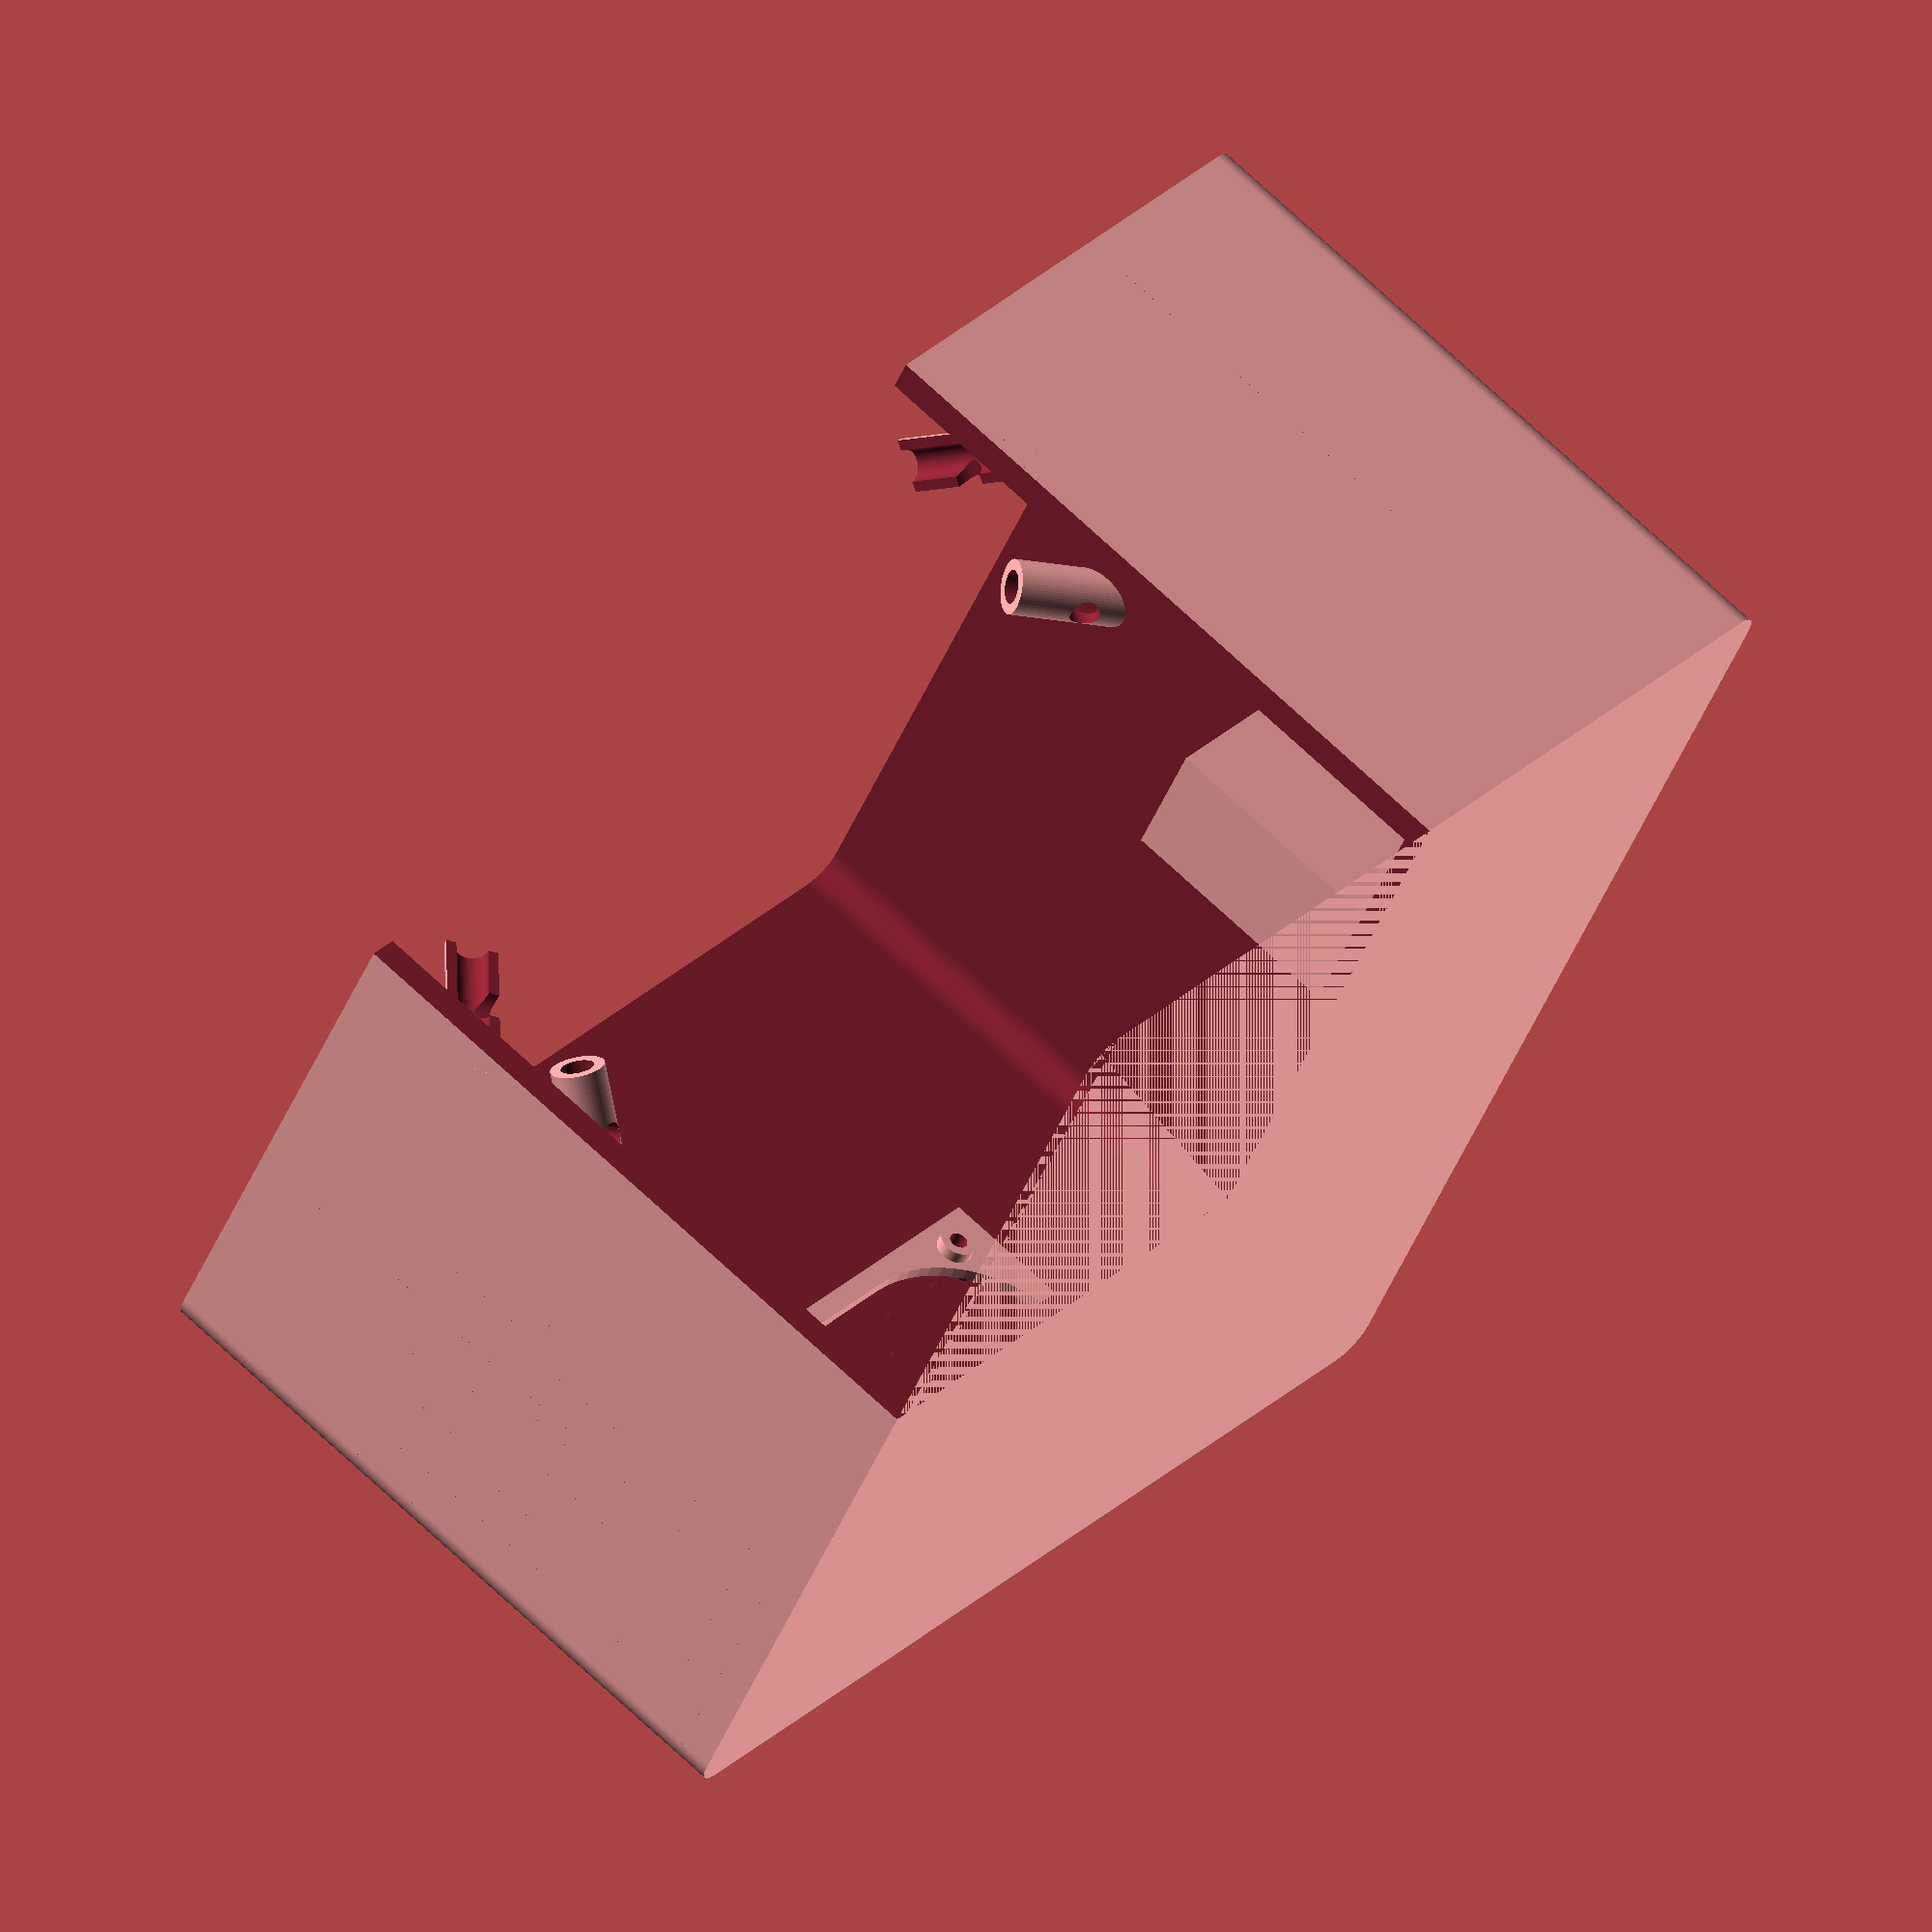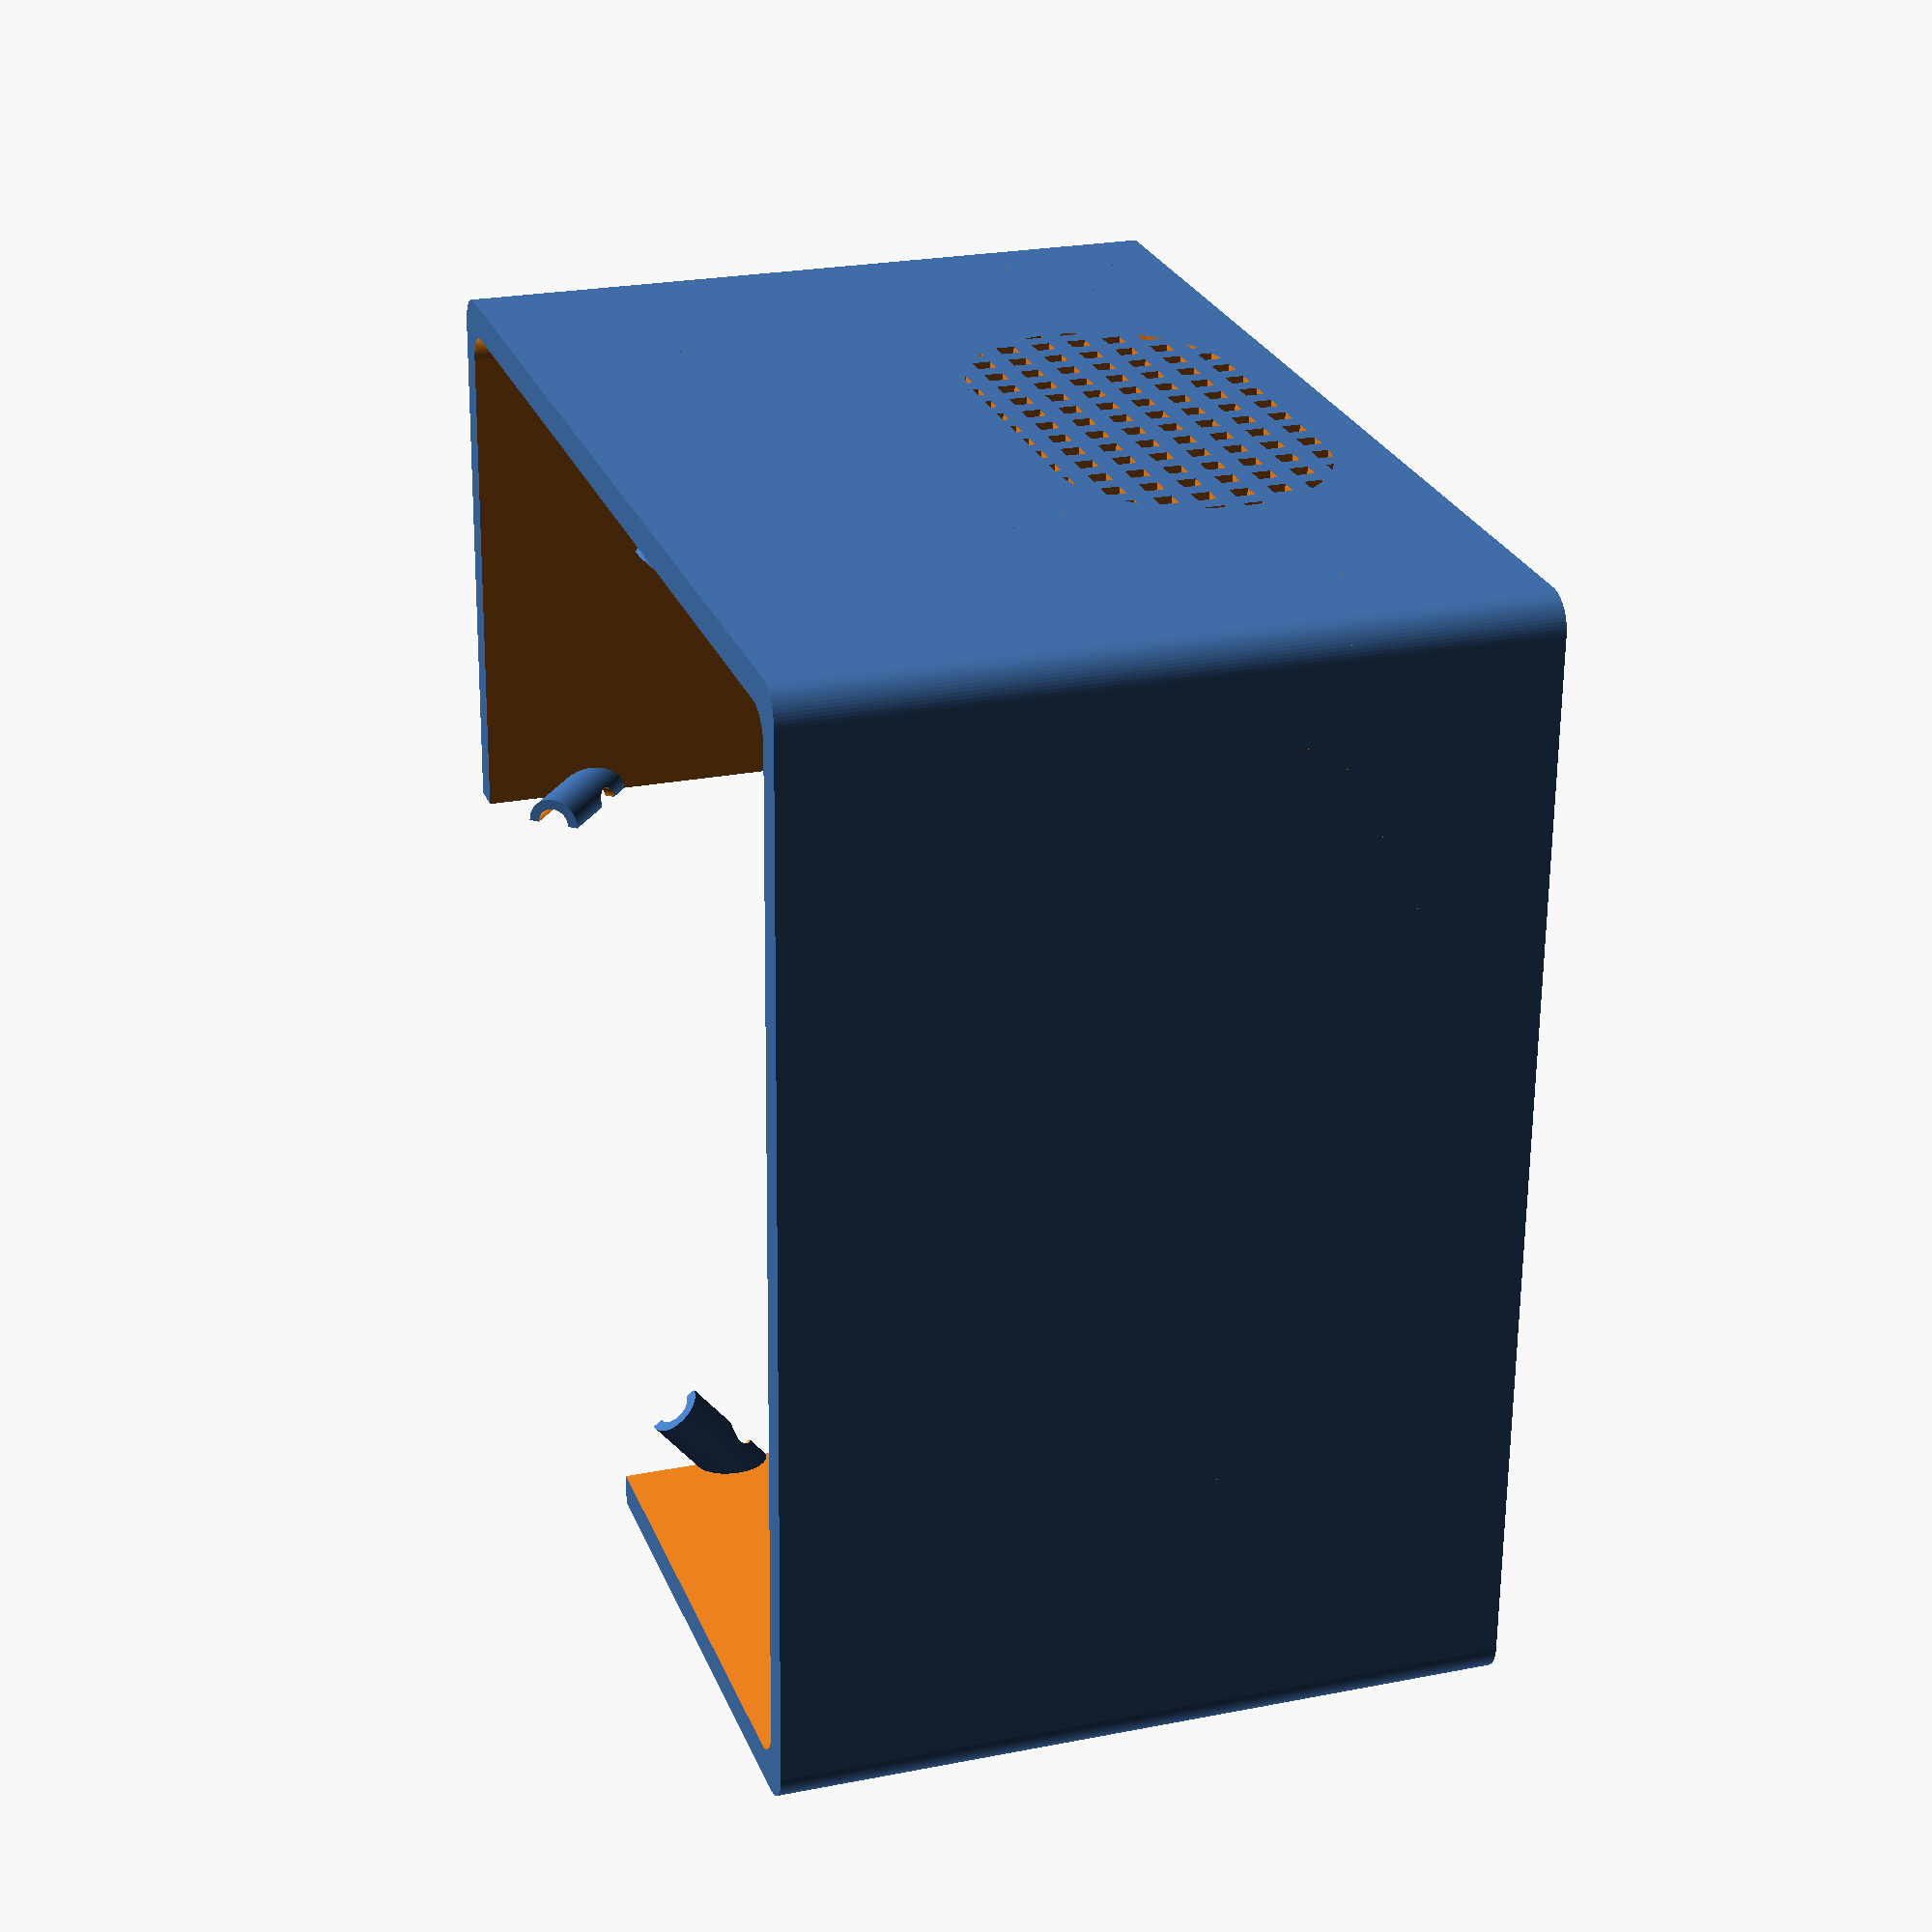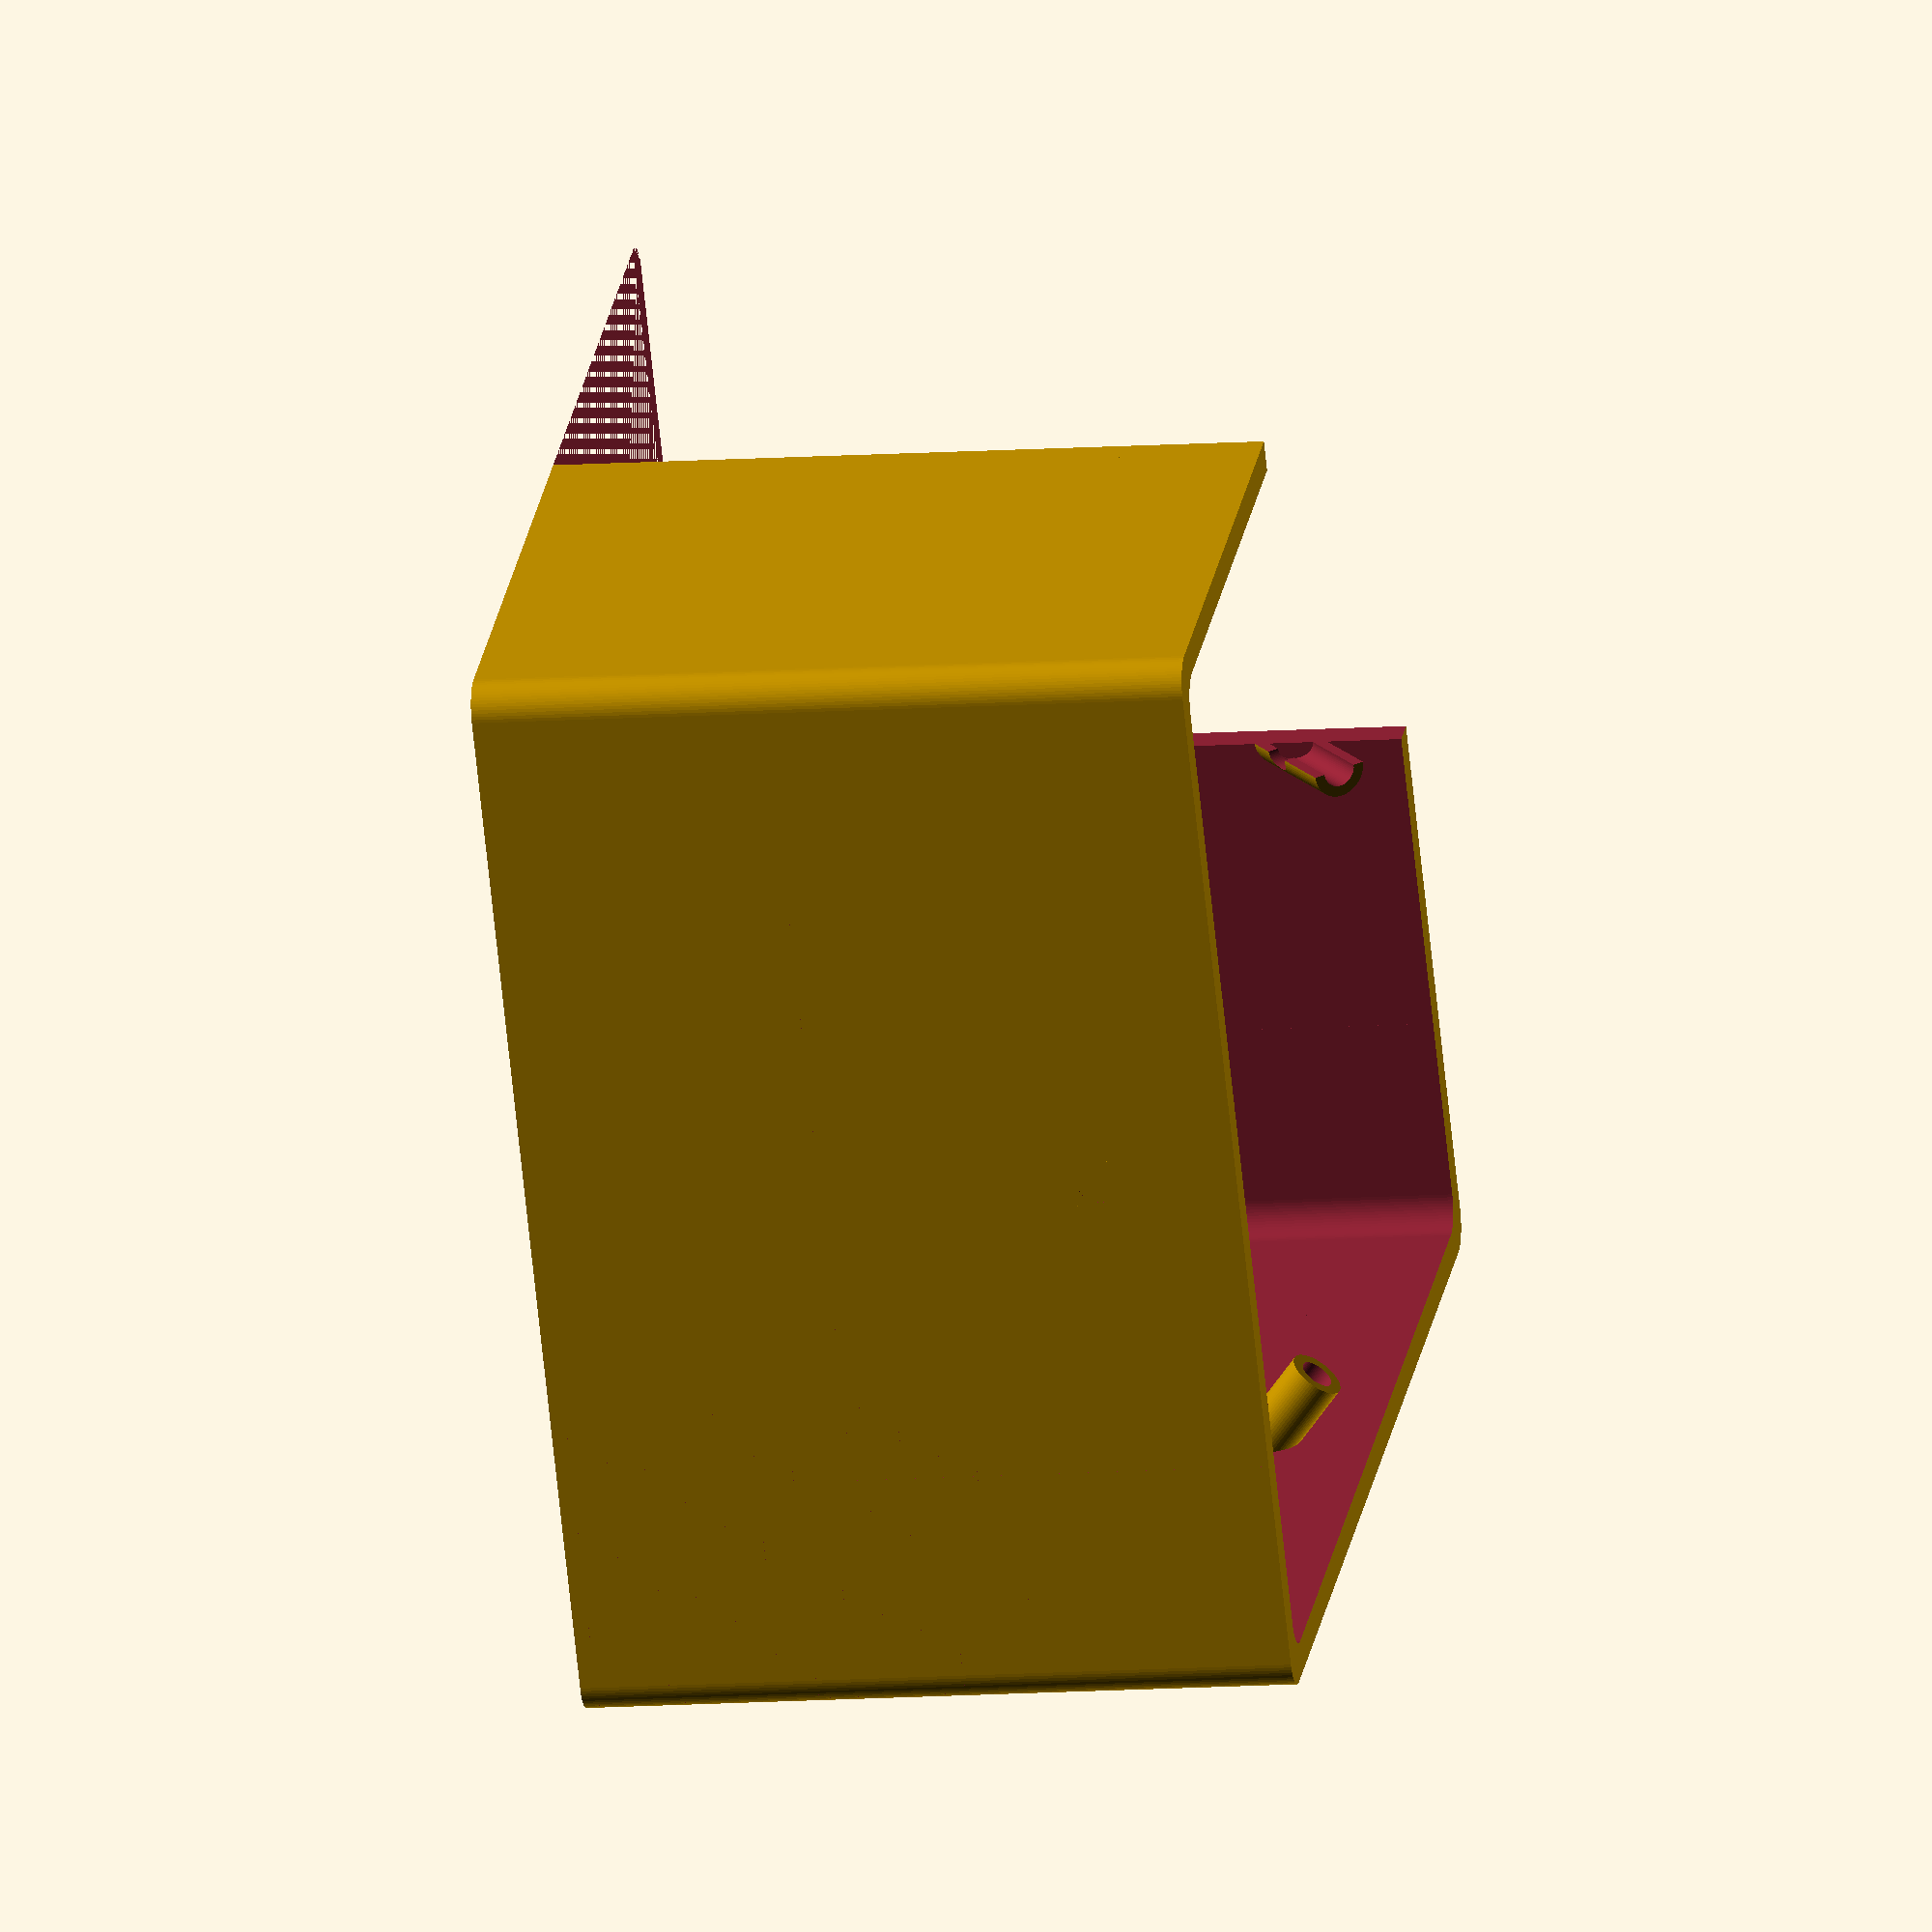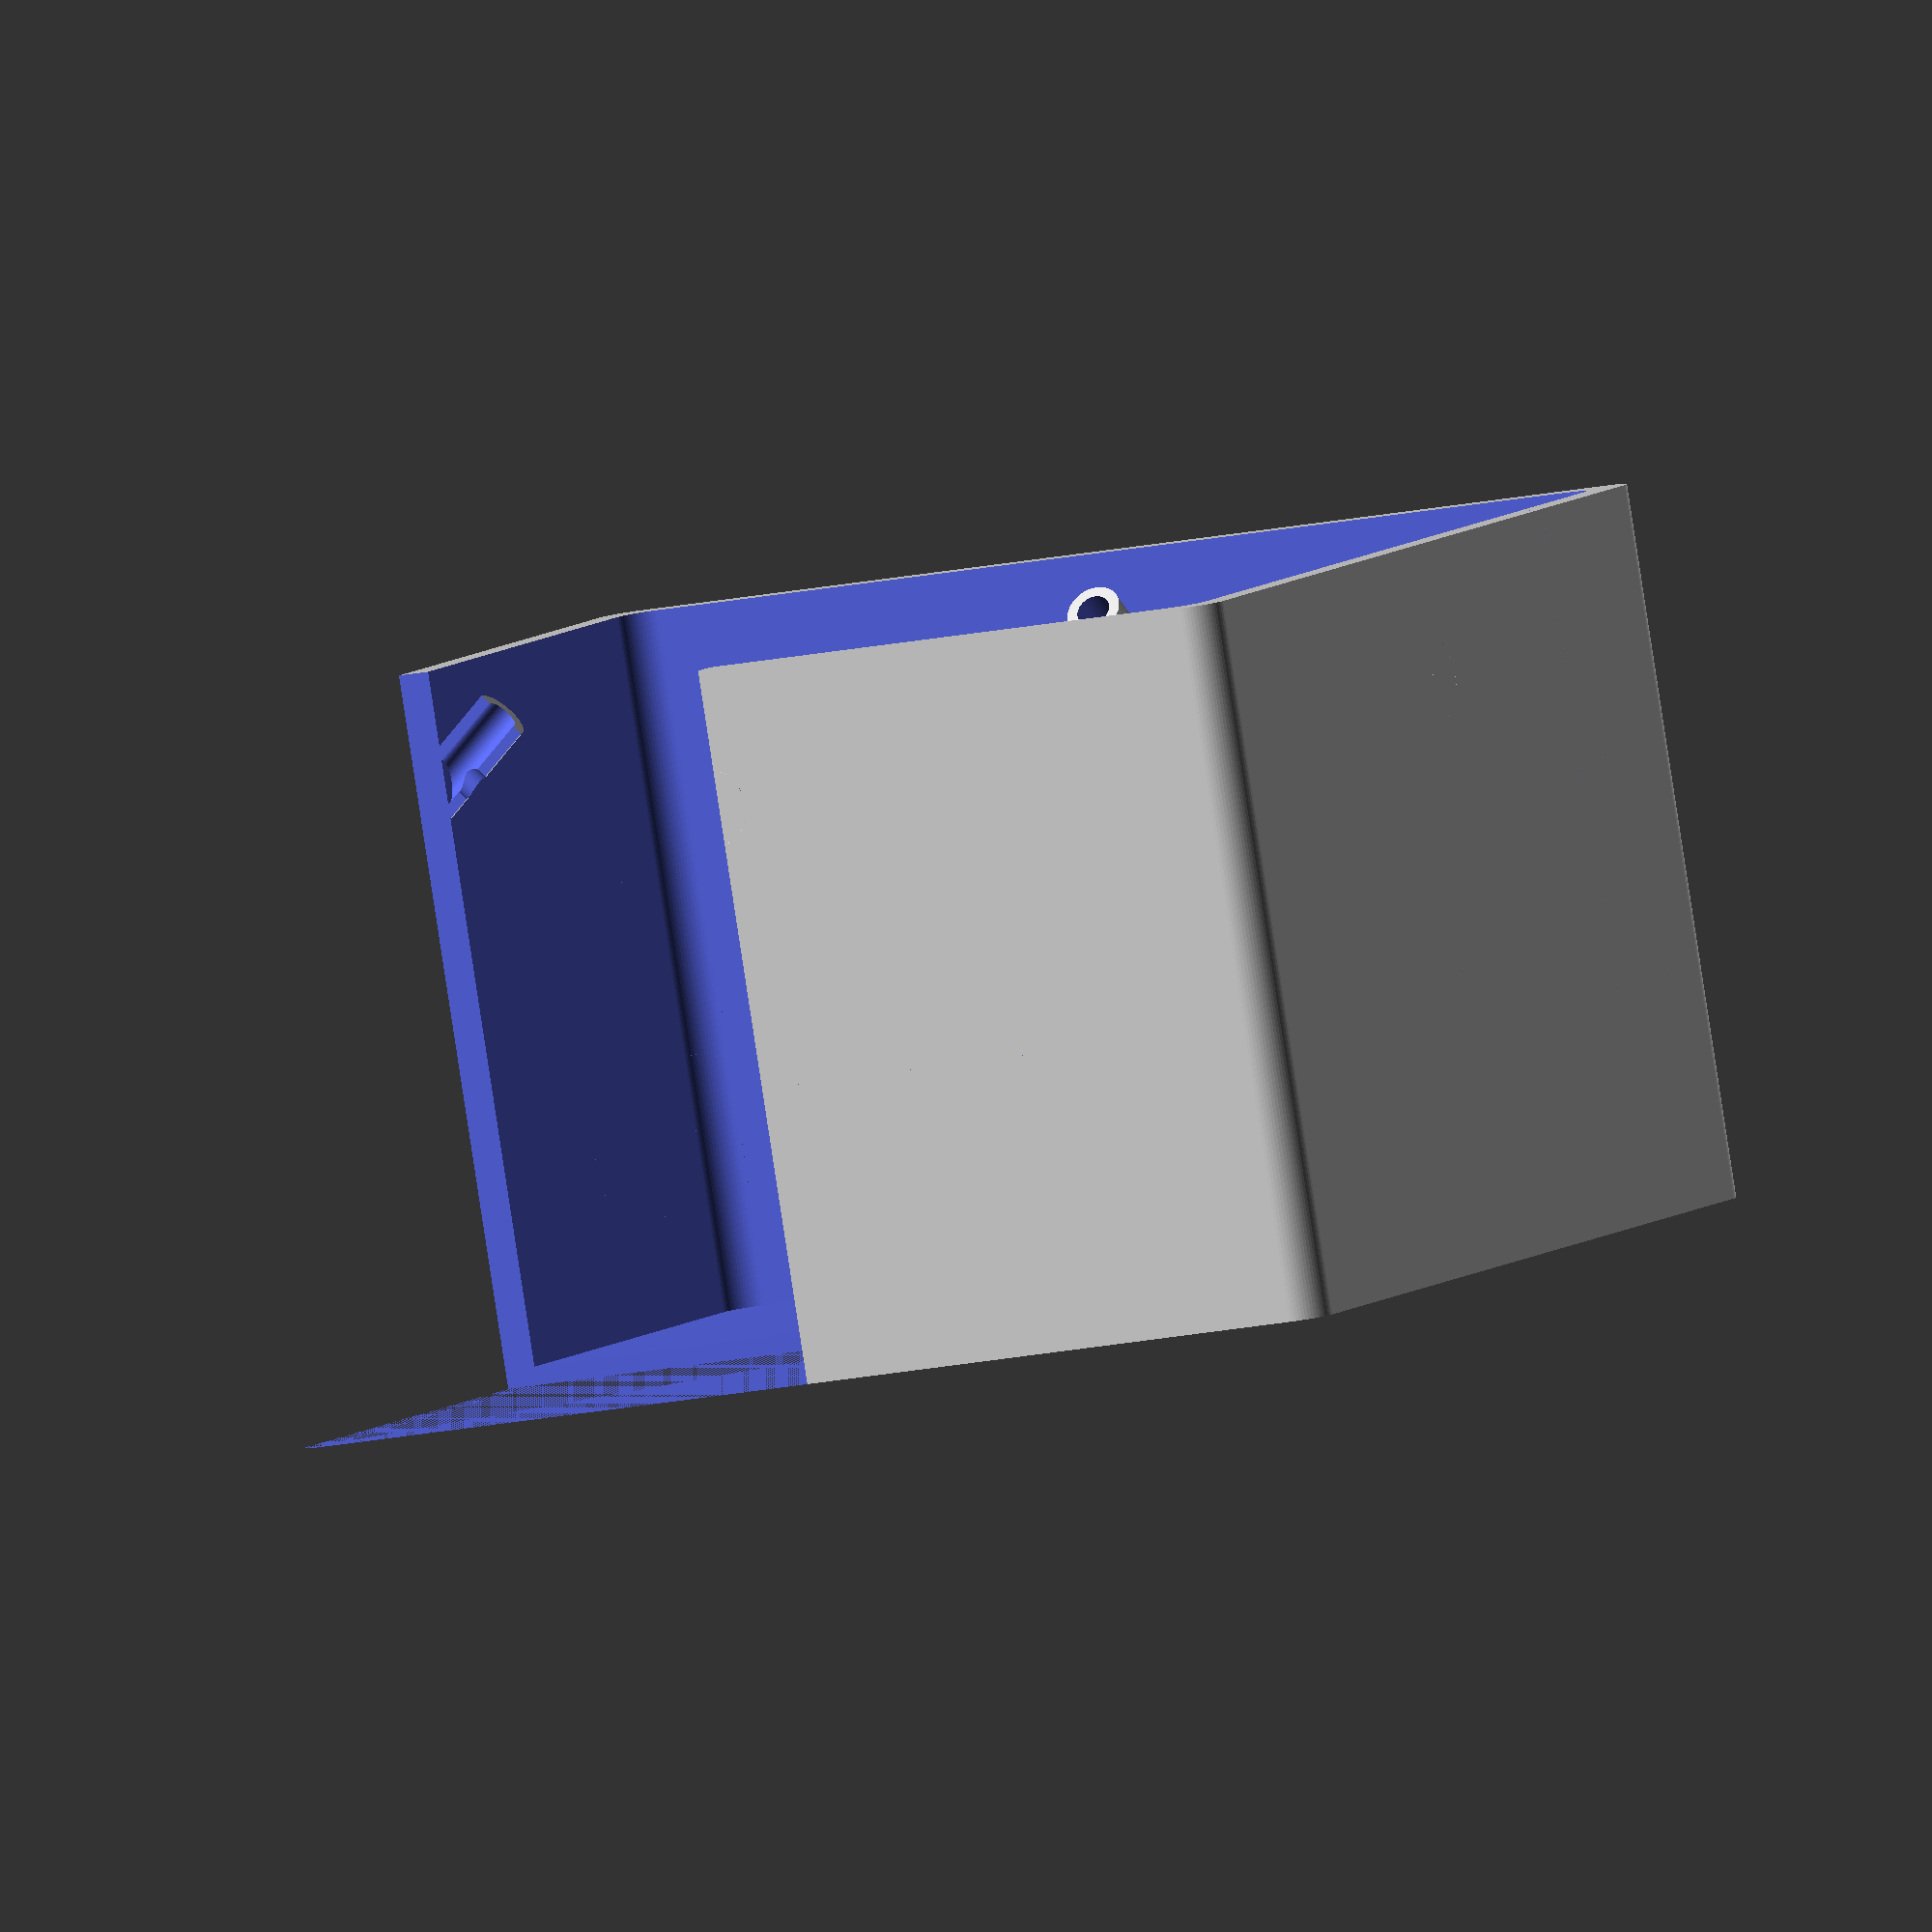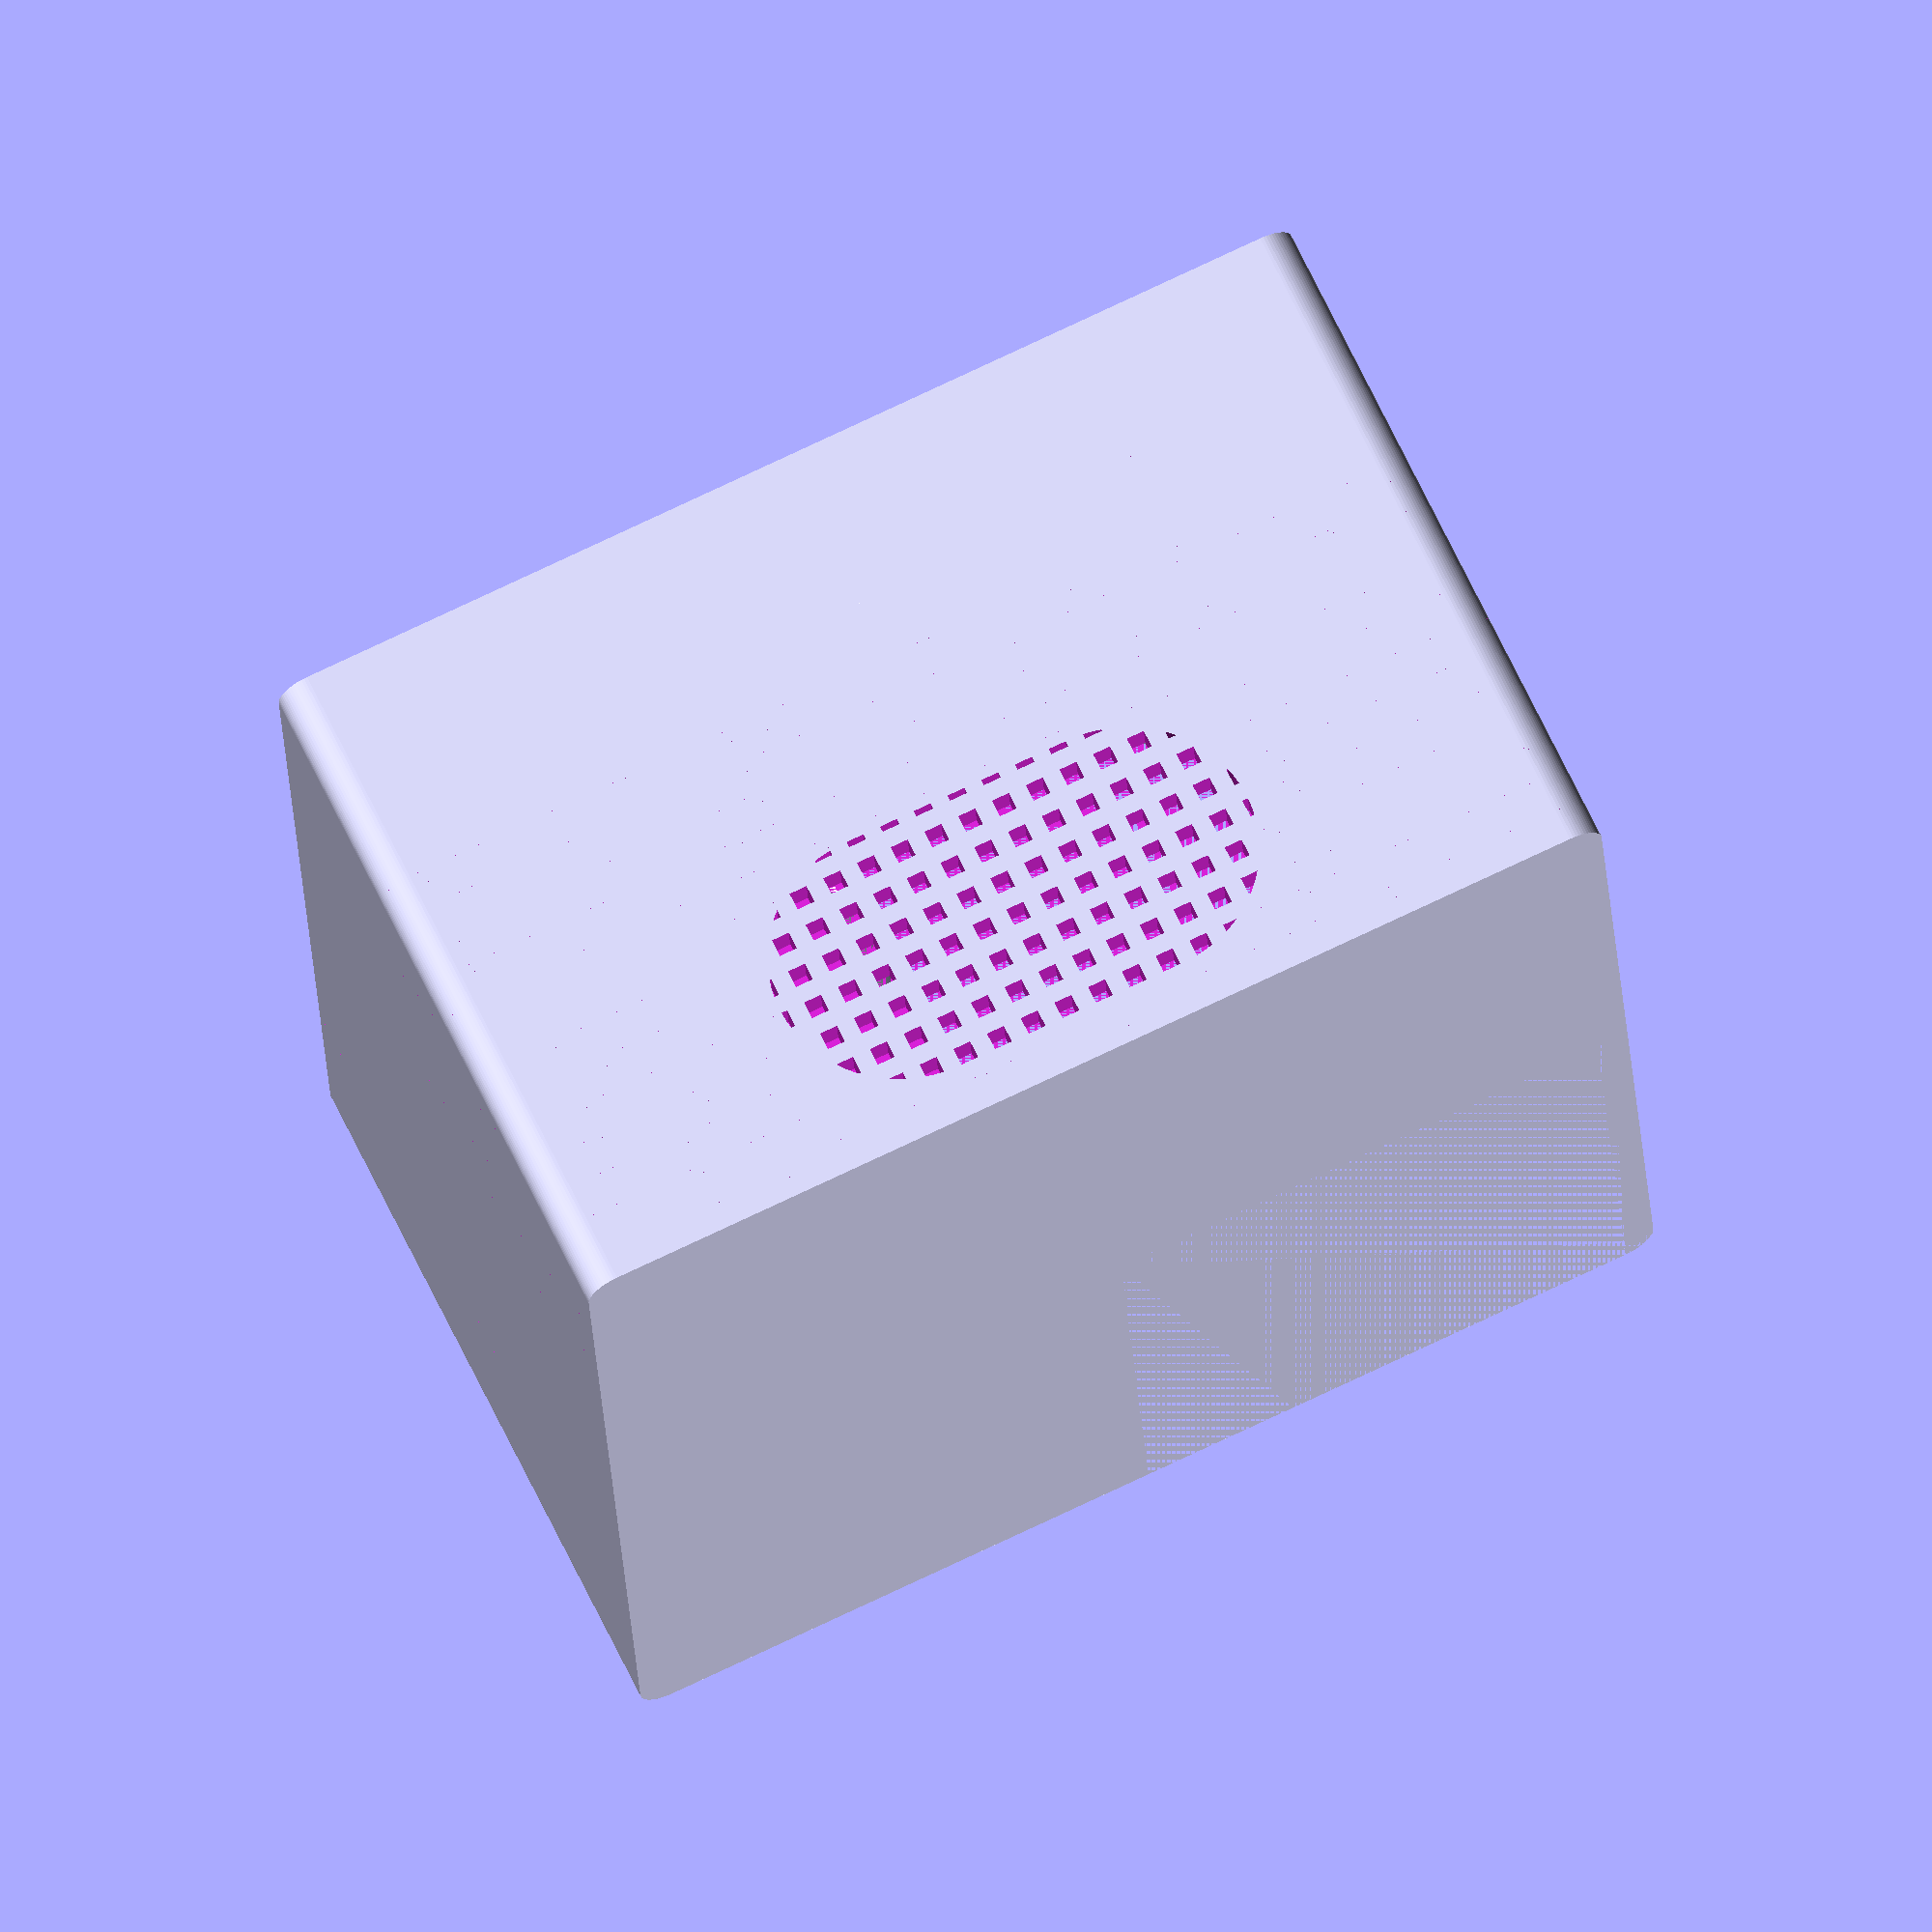
<openscad>
$fn=64;


GLASS_XY = 100;
//we need to widen the housing to find space where there will be no reflections from the LEDs
EXTRA_XY = GLASS_XY/2+20;
GLASS_Z = 3;

WALL_TH = 3;

//CAM_TO_GLASS_Z = 165; //PI 2 camera
CAM_TO_GLASS_Z = 140;

CORNER_RADIUS = 5;


Z_BASE = WALL_TH + CAM_TO_GLASS_Z + GLASS_Z - 30;

Z_CAP = WALL_TH+CAM_TO_GLASS_Z+2*GLASS_Z-Z_BASE;

CAP_LID_Z = 10;
CAP_LID_TH = 2;

CAM_X = 20;
CAM_Y = 20;


SPEAKER_MOUNT_H = 30;

SPEAKER_X = 90;
SPEAKER_Y = 50;

//height is also the circle diameter
SPEAKER_BASE_FORM_D = 43;
//width
SPEAKER_BASE_FORM_X = 83;


module speaker_base_form() {
    translate([(SPEAKER_BASE_FORM_X-SPEAKER_BASE_FORM_D) / 2,0,0])circle(d=SPEAKER_BASE_FORM_D);
    
    square([SPEAKER_BASE_FORM_X-SPEAKER_BASE_FORM_D, SPEAKER_BASE_FORM_D], center=true);
    translate([-(SPEAKER_BASE_FORM_X-SPEAKER_BASE_FORM_D) / 2,0,0])circle(d=SPEAKER_BASE_FORM_D);
    
}

module speaker_drill_pattern(){
    for(x = [1, -1])
        for(y = [1, -1])
            translate([x*74/2, y*39/2, 0])children();
}

module speaker_mount() {
    difference() {
        union() {
        linear_extrude(2)difference() {
            square([SPEAKER_X, SPEAKER_Y], center=true);
            speaker_base_form();
        }
        speaker_drill_pattern()cylinder(d=6, h=2+2);
    }
    speaker_drill_pattern()cylinder(d=3, h=100);
}
}

module speaker_grill() {
    
    HOLE_XY = 3;
    HOLE_SPACING = 6;
    intersection() {
        linear_extrude(WALL_TH*4)speaker_base_form();
        
        for(x = [-SPEAKER_X/HOLE_SPACING:1:SPEAKER_X/HOLE_SPACING]) {
            for(y = [-SPEAKER_Y/HOLE_SPACING:1:SPEAKER_Y/HOLE_SPACING]) {
                translate([x*HOLE_SPACING,y*HOLE_SPACING, 0])cube([HOLE_XY, HOLE_XY, 100], center=true);
            }
        }
    }
}


//TODO
// RPI-Halter
// Wlanhalter

//Reflexionen checken!

module base_form_inner() {
    minkowski() {
        square([GLASS_XY+EXTRA_XY-CORNER_RADIUS*2, GLASS_XY+EXTRA_XY-CORNER_RADIUS*2], center=true);
        circle(r=CORNER_RADIUS);
    }
}




module camera_mount() {
    TH = 2;
    Z = 20;
    difference() {
        translate([0,0,Z/2])cube([CAM_X+2*TH, CAM_Y+2*TH, Z], center=true);
        
        translate([0,0,100/2+2])cube([CAM_X+0.8, CAM_Y+0.8, 100], center=true);
        cube([CAM_X-1, CAM_Y-1, 100], center=true);
        
        CABLE_Y = 15;
        translate([100/2, 0, 0])cube([100, CABLE_Y+0.5, 100], center=true);
    }
}




module led_mount() {
    LED_D = 5;
    ANGLE = 50;
    LED_MOUNT_L = 15;
    
    difference() {
        rotate([ANGLE,0,0])difference() {
            cylinder(d=LED_D+2*2, h=LED_MOUNT_L*2, center=true);
            cylinder(d=LED_D+0.5, h=100, center=true);
            
            translate([0,0,LED_MOUNT_L/5])rotate([0,-90, 90])cylinder(d=5, h=100);
        }
        
        translate([0,50,0])cube([100, 100, 100], center=true);
    }
}

module housing() {
    
    difference() {
        linear_extrude(Z_BASE)scale([(GLASS_XY+2*WALL_TH)/GLASS_XY,(GLASS_XY+2*WALL_TH)/GLASS_XY,1])base_form_inner();
        
        translate([0,0,WALL_TH])linear_extrude(Z_BASE*2)base_form_inner();
        
        translate([0,-(GLASS_XY+EXTRA_XY)/2,SPEAKER_MOUNT_H])rotate([90,0,0])speaker_grill();
        
        
    //hole for power cable
    D_CABLE_HOLE = 8;
    translate([(GLASS_XY+EXTRA_XY)/2-D_CABLE_HOLE/2+-CORNER_RADIUS,(GLASS_XY+EXTRA_XY)/2,D_CABLE_HOLE/2+WALL_TH])rotate([-90,0,0])cylinder(d=D_CABLE_HOLE, h=100, center=true);
    
        //marker for center of housing
        translate([0,0,WALL_TH-1])cylinder(h=1, d=3);
        }
    
    translate([0,-(GLASS_XY+EXTRA_XY)/2,SPEAKER_MOUNT_H])rotate([-90,0,0])speaker_mount();

    
    
    for(i = [0:3])rotate([0,0,90*i])translate([0,(GLASS_XY+EXTRA_XY)/2,CAM_TO_GLASS_Z-42])led_mount();
        
/*
    translate([0,0,WALL_TH-0.1])camera_mount();
    
    //RPI holder
    RPI_HOLDER_Z = 50;
    translate([(GLASS_XY+EXTRA_XY)/2+2,0,RPI_HOLDER_Z/2])rotate([0,0,90])generic_holder(50, 10, RPI_HOLDER_Z);
    
    WIFI_HOLDER_Z = 50;
    //wifi holder
    translate([0, (GLASS_XY+EXTRA_XY)/2+2,WIFI_HOLDER_Z/2])rotate([0,0,180])generic_holder(50, 10, WIFI_HOLDER_Z);
    */
    
    translate([((GLASS_XY+EXTRA_XY)/2-60)/2-(GLASS_XY+EXTRA_XY)/2,0,60/2+WALL_TH])cube([(GLASS_XY+EXTRA_XY)/2-60, 20, 60], center=true);
}

module cap() {
difference() {
        linear_extrude(Z_CAP)scale([(GLASS_XY+2*WALL_TH)/GLASS_XY,(GLASS_XY+2*WALL_TH)/GLASS_XY,1])base_form_inner();
        
        scale([(GLASS_XY+EXTRA_XY-2*0.5)/(GLASS_XY+EXTRA_XY),(GLASS_XY+EXTRA_XY-2*0.5)/(GLASS_XY+EXTRA_XY),1])translate([0,0,-Z_CAP-2*GLASS_Z])linear_extrude(Z_CAP*2)base_form_inner();
    
        translate([0,0,GLASS_Z+Z_CAP-GLASS_Z])cube([GLASS_XY+0.8, GLASS_XY+0.8, GLASS_Z*2], center=true);
    
        cube([GLASS_XY-2, GLASS_XY-2, 100], center=true);
}

difference() {
scale([(GLASS_XY+EXTRA_XY-2*0.5)/(GLASS_XY+EXTRA_XY),(GLASS_XY+EXTRA_XY-2*0.5)/(GLASS_XY+EXTRA_XY),1])translate([0,0,-CAP_LID_Z])linear_extrude(CAP_LID_Z+Z_CAP)base_form_inner();
    
    translate([0,0,-50])linear_extrude(100)scale([(GLASS_XY+EXTRA_XY-2*CAP_LID_TH)/(GLASS_XY+EXTRA_XY),(GLASS_XY+EXTRA_XY-2*CAP_LID_TH)/(GLASS_XY+EXTRA_XY),1])base_form_inner();
}

for(i=[0:3])rotate([0,0,90*i])translate([(GLASS_XY+EXTRA_XY)/2-1,0,-CAP_LID_Z+3])sphere(d=2.5);
    
for(i=[0:3])rotate([0,0,90*i])translate([GLASS_XY/2+1,0,Z_CAP-2])sphere(d=2);

}


module generic_holder(x_inner, y_inner, z) {
    TH = 2;
    translate([0,y_inner/2+TH,0])difference() {
        cube([x_inner+2*TH, y_inner+2*TH, z], center=true);
        cube([x_inner, y_inner, z*3], center=true);
       
        translate([0, y_inner/2, 0])cube([x_inner/1.5, y_inner, z*3], center=true);
   }
}


//color("red")rotate([90,0,0])polygon([[0,0], [GLASS_XY/2, CAM_TO_GLASS_Z], [GLASS_XY, 0]]);


difference() {
    union() {
housing();

//translate([0,0,Z_BASE])cap();
    }
        cube([1000,1000,1000]);
}
</openscad>
<views>
elev=110.8 azim=148.6 roll=46.4 proj=o view=wireframe
elev=336.2 azim=182.0 roll=71.6 proj=p view=solid
elev=10.4 azim=325.8 roll=280.5 proj=o view=wireframe
elev=266.8 azim=22.6 roll=171.3 proj=o view=wireframe
elev=113.1 azim=3.1 roll=25.4 proj=o view=solid
</views>
